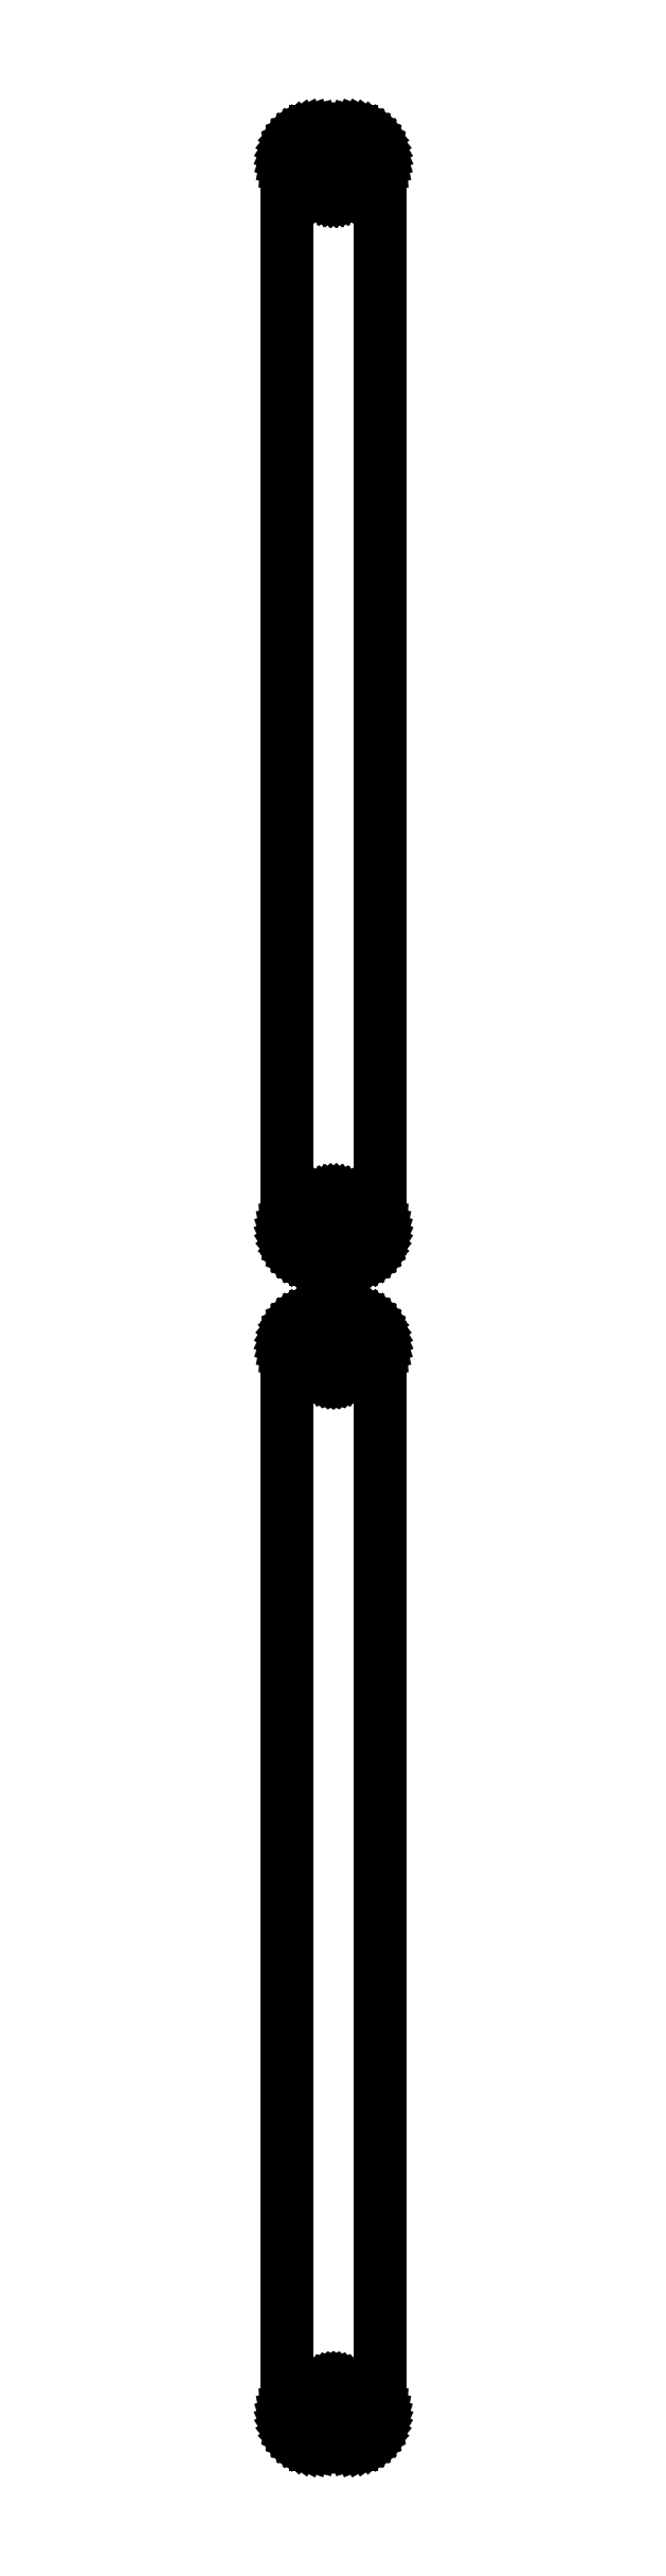
<metadata>
{"format":"dxf","ext":"dxf","renderer":"ezdxf+matplotlib","layout":"modelspace","background":"white","min_lineweight":24,"dpi":150}
</metadata>
<code>
0
SECTION
2
ENTITIES
0
LINE
8
0
10
3.437
20
288.1
11
4.045
21
288.2
0
LINE
8
0
10
4.045
20
288.2
11
4.629
21
288.5
0
LINE
8
0
10
4.629
20
288.5
11
5.179
21
288.8
0
LINE
8
0
10
5.179
20
288.8
11
5.687
21
289.1
0
LINE
8
0
10
5.687
20
289.1
11
6.145
21
289.6
0
LINE
8
0
10
6.145
20
289.6
11
6.545
21
290.1
0
LINE
8
0
10
6.545
20
290.1
11
6.882
21
290.6
0
LINE
8
0
10
6.882
20
290.6
11
7.149
21
291.2
0
LINE
8
0
10
7.149
20
291.2
11
7.343
21
291.8
0
LINE
8
0
10
7.343
20
291.8
11
7.461
21
292.4
0
LINE
8
0
10
7.461
20
292.4
11
7.5
21
293
0
LINE
8
0
10
7.5
20
293
11
7.5
21
463
0
LINE
8
0
10
7.5
20
463
11
7.461
21
463.6
0
LINE
8
0
10
7.461
20
463.6
11
7.343
21
464.2
0
LINE
8
0
10
7.343
20
464.2
11
7.149
21
464.8
0
LINE
8
0
10
7.149
20
464.8
11
6.882
21
465.4
0
LINE
8
0
10
6.882
20
465.4
11
6.545
21
465.9
0
LINE
8
0
10
6.545
20
465.9
11
6.145
21
466.4
0
LINE
8
0
10
6.145
20
466.4
11
5.687
21
466.9
0
LINE
8
0
10
5.687
20
466.9
11
5.179
21
467.2
0
LINE
8
0
10
5.179
20
467.2
11
4.629
21
467.5
0
LINE
8
0
10
4.629
20
467.5
11
4.045
21
467.8
0
LINE
8
0
10
4.045
20
467.8
11
3.437
21
467.9
0
LINE
8
0
10
3.437
20
467.9
11
2.814
21
468
0
LINE
8
0
10
2.814
20
468
11
-2.814
21
468
0
LINE
8
0
10
-2.814
20
468
11
-3.437
21
467.9
0
LINE
8
0
10
-3.437
20
467.9
11
-4.045
21
467.8
0
LINE
8
0
10
-4.045
20
467.8
11
-4.629
21
467.5
0
LINE
8
0
10
-4.629
20
467.5
11
-5.179
21
467.2
0
LINE
8
0
10
-5.179
20
467.2
11
-5.687
21
466.9
0
LINE
8
0
10
-5.687
20
466.9
11
-6.145
21
466.4
0
LINE
8
0
10
-6.145
20
466.4
11
-6.545
21
465.9
0
LINE
8
0
10
-6.545
20
465.9
11
-6.882
21
465.4
0
LINE
8
0
10
-6.882
20
465.4
11
-7.149
21
464.8
0
LINE
8
0
10
-7.149
20
464.8
11
-7.343
21
464.2
0
LINE
8
0
10
-7.343
20
464.2
11
-7.461
21
463.6
0
LINE
8
0
10
-7.461
20
463.6
11
-7.5
21
463
0
LINE
8
0
10
-7.5
20
463
11
-7.5
21
293
0
LINE
8
0
10
-7.5
20
293
11
-7.461
21
292.4
0
LINE
8
0
10
-7.461
20
292.4
11
-7.343
21
291.8
0
LINE
8
0
10
-7.343
20
291.8
11
-7.149
21
291.2
0
LINE
8
0
10
-7.149
20
291.2
11
-6.882
21
290.6
0
LINE
8
0
10
-6.882
20
290.6
11
-6.545
21
290.1
0
LINE
8
0
10
-6.545
20
290.1
11
-6.145
21
289.6
0
LINE
8
0
10
-6.145
20
289.6
11
-5.687
21
289.1
0
LINE
8
0
10
-5.687
20
289.1
11
-5.179
21
288.8
0
LINE
8
0
10
-5.179
20
288.8
11
-4.629
21
288.5
0
LINE
8
0
10
-4.629
20
288.5
11
-4.045
21
288.2
0
LINE
8
0
10
-4.045
20
288.2
11
-3.437
21
288.1
0
LINE
8
0
10
-3.437
20
288.1
11
-2.814
21
288
0
LINE
8
0
10
-2.814
20
288
11
2.814
21
288
0
LINE
8
0
10
2.814
20
288
11
3.437
21
288.1
0
LINE
8
0
10
-0.1507
20
458.1
11
-0.4497
21
458.1
0
LINE
8
0
10
-0.4497
20
458.1
11
-0.7416
21
458.2
0
LINE
8
0
10
-0.7416
20
458.2
11
-1.022
21
458.3
0
LINE
8
0
10
-1.022
20
458.3
11
-1.286
21
458.5
0
LINE
8
0
10
-1.286
20
458.5
11
-1.53
21
458.7
0
LINE
8
0
10
-1.53
20
458.7
11
-1.75
21
458.9
0
LINE
8
0
10
-1.75
20
458.9
11
-1.942
21
459.1
0
LINE
8
0
10
-1.942
20
459.1
11
-2.103
21
459.3
0
LINE
8
0
10
-2.103
20
459.3
11
-2.231
21
459.6
0
LINE
8
0
10
-2.231
20
459.6
11
-2.325
21
459.9
0
LINE
8
0
10
-2.325
20
459.9
11
-2.381
21
460.2
0
LINE
8
0
10
-2.381
20
460.2
11
-2.4
21
460.5
0
LINE
8
0
10
-2.4
20
460.5
11
-2.381
21
460.8
0
LINE
8
0
10
-2.381
20
460.8
11
-2.325
21
461.1
0
LINE
8
0
10
-2.325
20
461.1
11
-2.231
21
461.4
0
LINE
8
0
10
-2.231
20
461.4
11
-2.103
21
461.7
0
LINE
8
0
10
-2.103
20
461.7
11
-1.942
21
461.9
0
LINE
8
0
10
-1.942
20
461.9
11
-1.75
21
462.1
0
LINE
8
0
10
-1.75
20
462.1
11
-1.53
21
462.3
0
LINE
8
0
10
-1.53
20
462.3
11
-1.286
21
462.5
0
LINE
8
0
10
-1.286
20
462.5
11
-1.022
21
462.7
0
LINE
8
0
10
-1.022
20
462.7
11
-0.7416
21
462.8
0
LINE
8
0
10
-0.7416
20
462.8
11
-0.4497
21
462.9
0
LINE
8
0
10
-0.4497
20
462.9
11
-0.1507
21
462.9
0
LINE
8
0
10
-0.1507
20
462.9
11
0.1507
21
462.9
0
LINE
8
0
10
0.1507
20
462.9
11
0.4497
21
462.9
0
LINE
8
0
10
0.4497
20
462.9
11
0.7416
21
462.8
0
LINE
8
0
10
0.7416
20
462.8
11
1.022
21
462.7
0
LINE
8
0
10
1.022
20
462.7
11
1.286
21
462.5
0
LINE
8
0
10
1.286
20
462.5
11
1.53
21
462.3
0
LINE
8
0
10
1.53
20
462.3
11
1.75
21
462.1
0
LINE
8
0
10
1.75
20
462.1
11
1.942
21
461.9
0
LINE
8
0
10
1.942
20
461.9
11
2.103
21
461.7
0
LINE
8
0
10
2.103
20
461.7
11
2.231
21
461.4
0
LINE
8
0
10
2.231
20
461.4
11
2.325
21
461.1
0
LINE
8
0
10
2.325
20
461.1
11
2.381
21
460.8
0
LINE
8
0
10
2.381
20
460.8
11
2.4
21
460.5
0
LINE
8
0
10
2.4
20
460.5
11
2.381
21
460.2
0
LINE
8
0
10
2.381
20
460.2
11
2.325
21
459.9
0
LINE
8
0
10
2.325
20
459.9
11
2.231
21
459.6
0
LINE
8
0
10
2.231
20
459.6
11
2.103
21
459.3
0
LINE
8
0
10
2.103
20
459.3
11
1.942
21
459.1
0
LINE
8
0
10
1.942
20
459.1
11
1.75
21
458.9
0
LINE
8
0
10
1.75
20
458.9
11
1.53
21
458.7
0
LINE
8
0
10
1.53
20
458.7
11
1.286
21
458.5
0
LINE
8
0
10
1.286
20
458.5
11
1.022
21
458.3
0
LINE
8
0
10
1.022
20
458.3
11
0.7416
21
458.2
0
LINE
8
0
10
0.7416
20
458.2
11
0.4497
21
458.1
0
LINE
8
0
10
0.4497
20
458.1
11
0.1507
21
458.1
0
LINE
8
0
10
0.1507
20
458.1
11
-0.1507
21
458.1
0
LINE
8
0
10
-0.1507
20
293.1
11
-0.4497
21
293.1
0
LINE
8
0
10
-0.4497
20
293.1
11
-0.7416
21
293.2
0
LINE
8
0
10
-0.7416
20
293.2
11
-1.022
21
293.3
0
LINE
8
0
10
-1.022
20
293.3
11
-1.286
21
293.5
0
LINE
8
0
10
-1.286
20
293.5
11
-1.53
21
293.7
0
LINE
8
0
10
-1.53
20
293.7
11
-1.75
21
293.9
0
LINE
8
0
10
-1.75
20
293.9
11
-1.942
21
294.1
0
LINE
8
0
10
-1.942
20
294.1
11
-2.103
21
294.3
0
LINE
8
0
10
-2.103
20
294.3
11
-2.231
21
294.6
0
LINE
8
0
10
-2.231
20
294.6
11
-2.325
21
294.9
0
LINE
8
0
10
-2.325
20
294.9
11
-2.381
21
295.2
0
LINE
8
0
10
-2.381
20
295.2
11
-2.4
21
295.5
0
LINE
8
0
10
-2.4
20
295.5
11
-2.381
21
295.8
0
LINE
8
0
10
-2.381
20
295.8
11
-2.325
21
296.1
0
LINE
8
0
10
-2.325
20
296.1
11
-2.231
21
296.4
0
LINE
8
0
10
-2.231
20
296.4
11
-2.103
21
296.7
0
LINE
8
0
10
-2.103
20
296.7
11
-1.942
21
296.9
0
LINE
8
0
10
-1.942
20
296.9
11
-1.75
21
297.1
0
LINE
8
0
10
-1.75
20
297.1
11
-1.53
21
297.3
0
LINE
8
0
10
-1.53
20
297.3
11
-1.286
21
297.5
0
LINE
8
0
10
-1.286
20
297.5
11
-1.022
21
297.7
0
LINE
8
0
10
-1.022
20
297.7
11
-0.7416
21
297.8
0
LINE
8
0
10
-0.7416
20
297.8
11
-0.4497
21
297.9
0
LINE
8
0
10
-0.4497
20
297.9
11
-0.1507
21
297.9
0
LINE
8
0
10
-0.1507
20
297.9
11
0.1507
21
297.9
0
LINE
8
0
10
0.1507
20
297.9
11
0.4497
21
297.9
0
LINE
8
0
10
0.4497
20
297.9
11
0.7416
21
297.8
0
LINE
8
0
10
0.7416
20
297.8
11
1.022
21
297.7
0
LINE
8
0
10
1.022
20
297.7
11
1.286
21
297.5
0
LINE
8
0
10
1.286
20
297.5
11
1.53
21
297.3
0
LINE
8
0
10
1.53
20
297.3
11
1.75
21
297.1
0
LINE
8
0
10
1.75
20
297.1
11
1.942
21
296.9
0
LINE
8
0
10
1.942
20
296.9
11
2.103
21
296.7
0
LINE
8
0
10
2.103
20
296.7
11
2.231
21
296.4
0
LINE
8
0
10
2.231
20
296.4
11
2.325
21
296.1
0
LINE
8
0
10
2.325
20
296.1
11
2.381
21
295.8
0
LINE
8
0
10
2.381
20
295.8
11
2.4
21
295.5
0
LINE
8
0
10
2.4
20
295.5
11
2.381
21
295.2
0
LINE
8
0
10
2.381
20
295.2
11
2.325
21
294.9
0
LINE
8
0
10
2.325
20
294.9
11
2.231
21
294.6
0
LINE
8
0
10
2.231
20
294.6
11
2.103
21
294.3
0
LINE
8
0
10
2.103
20
294.3
11
1.942
21
294.1
0
LINE
8
0
10
1.942
20
294.1
11
1.75
21
293.9
0
LINE
8
0
10
1.75
20
293.9
11
1.53
21
293.7
0
LINE
8
0
10
1.53
20
293.7
11
1.286
21
293.5
0
LINE
8
0
10
1.286
20
293.5
11
1.022
21
293.3
0
LINE
8
0
10
1.022
20
293.3
11
0.7416
21
293.2
0
LINE
8
0
10
0.7416
20
293.2
11
0.4497
21
293.1
0
LINE
8
0
10
0.4497
20
293.1
11
0.1507
21
293.1
0
LINE
8
0
10
0.1507
20
293.1
11
-0.1507
21
293.1
0
LINE
8
0
10
3.437
20
99.09
11
4.045
21
99.24
0
LINE
8
0
10
4.045
20
99.24
11
4.629
21
99.48
0
LINE
8
0
10
4.629
20
99.48
11
5.179
21
99.78
0
LINE
8
0
10
5.179
20
99.78
11
5.687
21
100.1
0
LINE
8
0
10
5.687
20
100.1
11
6.145
21
100.6
0
LINE
8
0
10
6.145
20
100.6
11
6.545
21
101.1
0
LINE
8
0
10
6.545
20
101.1
11
6.882
21
101.6
0
LINE
8
0
10
6.882
20
101.6
11
7.149
21
102.2
0
LINE
8
0
10
7.149
20
102.2
11
7.343
21
102.8
0
LINE
8
0
10
7.343
20
102.8
11
7.461
21
103.4
0
LINE
8
0
10
7.461
20
103.4
11
7.5
21
104
0
LINE
8
0
10
7.5
20
104
11
7.5
21
274
0
LINE
8
0
10
7.5
20
274
11
7.461
21
274.6
0
LINE
8
0
10
7.461
20
274.6
11
7.343
21
275.2
0
LINE
8
0
10
7.343
20
275.2
11
7.149
21
275.8
0
LINE
8
0
10
7.149
20
275.8
11
6.882
21
276.4
0
LINE
8
0
10
6.882
20
276.4
11
6.545
21
276.9
0
LINE
8
0
10
6.545
20
276.9
11
6.145
21
277.4
0
LINE
8
0
10
6.145
20
277.4
11
5.687
21
277.9
0
LINE
8
0
10
5.687
20
277.9
11
5.179
21
278.2
0
LINE
8
0
10
5.179
20
278.2
11
4.629
21
278.5
0
LINE
8
0
10
4.629
20
278.5
11
4.045
21
278.8
0
LINE
8
0
10
4.045
20
278.8
11
3.437
21
278.9
0
LINE
8
0
10
3.437
20
278.9
11
2.814
21
279
0
LINE
8
0
10
2.814
20
279
11
-2.814
21
279
0
LINE
8
0
10
-2.814
20
279
11
-3.437
21
278.9
0
LINE
8
0
10
-3.437
20
278.9
11
-4.045
21
278.8
0
LINE
8
0
10
-4.045
20
278.8
11
-4.629
21
278.5
0
LINE
8
0
10
-4.629
20
278.5
11
-5.179
21
278.2
0
LINE
8
0
10
-5.179
20
278.2
11
-5.687
21
277.9
0
LINE
8
0
10
-5.687
20
277.9
11
-6.145
21
277.4
0
LINE
8
0
10
-6.145
20
277.4
11
-6.545
21
276.9
0
LINE
8
0
10
-6.545
20
276.9
11
-6.882
21
276.4
0
LINE
8
0
10
-6.882
20
276.4
11
-7.149
21
275.8
0
LINE
8
0
10
-7.149
20
275.8
11
-7.343
21
275.2
0
LINE
8
0
10
-7.343
20
275.2
11
-7.461
21
274.6
0
LINE
8
0
10
-7.461
20
274.6
11
-7.5
21
274
0
LINE
8
0
10
-7.5
20
274
11
-7.5
21
104
0
LINE
8
0
10
-7.5
20
104
11
-7.461
21
103.4
0
LINE
8
0
10
-7.461
20
103.4
11
-7.343
21
102.8
0
LINE
8
0
10
-7.343
20
102.8
11
-7.149
21
102.2
0
LINE
8
0
10
-7.149
20
102.2
11
-6.882
21
101.6
0
LINE
8
0
10
-6.882
20
101.6
11
-6.545
21
101.1
0
LINE
8
0
10
-6.545
20
101.1
11
-6.145
21
100.6
0
LINE
8
0
10
-6.145
20
100.6
11
-5.687
21
100.1
0
LINE
8
0
10
-5.687
20
100.1
11
-5.179
21
99.78
0
LINE
8
0
10
-5.179
20
99.78
11
-4.629
21
99.48
0
LINE
8
0
10
-4.629
20
99.48
11
-4.045
21
99.24
0
LINE
8
0
10
-4.045
20
99.24
11
-3.437
21
99.09
0
LINE
8
0
10
-3.437
20
99.09
11
-2.814
21
99.01
0
LINE
8
0
10
-2.814
20
99.01
11
2.814
21
99.01
0
LINE
8
0
10
2.814
20
99.01
11
3.437
21
99.09
0
LINE
8
0
10
-0.113
20
269.7
11
-0.3373
21
269.7
0
LINE
8
0
10
-0.3373
20
269.7
11
-0.5562
21
269.8
0
LINE
8
0
10
-0.5562
20
269.8
11
-0.7664
21
269.9
0
LINE
8
0
10
-0.7664
20
269.9
11
-0.9645
21
270
0
LINE
8
0
10
-0.9645
20
270
11
-1.147
21
270.1
0
LINE
8
0
10
-1.147
20
270.1
11
-1.312
21
270.3
0
LINE
8
0
10
-1.312
20
270.3
11
-1.456
21
270.4
0
LINE
8
0
10
-1.456
20
270.4
11
-1.577
21
270.6
0
LINE
8
0
10
-1.577
20
270.6
11
-1.674
21
270.8
0
LINE
8
0
10
-1.674
20
270.8
11
-1.743
21
271.1
0
LINE
8
0
10
-1.743
20
271.1
11
-1.786
21
271.3
0
LINE
8
0
10
-1.786
20
271.3
11
-1.8
21
271.5
0
LINE
8
0
10
-1.8
20
271.5
11
-1.786
21
271.7
0
LINE
8
0
10
-1.786
20
271.7
11
-1.743
21
271.9
0
LINE
8
0
10
-1.743
20
271.9
11
-1.674
21
272.2
0
LINE
8
0
10
-1.674
20
272.2
11
-1.577
21
272.4
0
LINE
8
0
10
-1.577
20
272.4
11
-1.456
21
272.6
0
LINE
8
0
10
-1.456
20
272.6
11
-1.312
21
272.7
0
LINE
8
0
10
-1.312
20
272.7
11
-1.147
21
272.9
0
LINE
8
0
10
-1.147
20
272.9
11
-0.9645
21
273
0
LINE
8
0
10
-0.9645
20
273
11
-0.7664
21
273.1
0
LINE
8
0
10
-0.7664
20
273.1
11
-0.5562
21
273.2
0
LINE
8
0
10
-0.5562
20
273.2
11
-0.3373
21
273.3
0
LINE
8
0
10
-0.3373
20
273.3
11
-0.113
21
273.3
0
LINE
8
0
10
-0.113
20
273.3
11
0.113
21
273.3
0
LINE
8
0
10
0.113
20
273.3
11
0.3373
21
273.3
0
LINE
8
0
10
0.3373
20
273.3
11
0.5562
21
273.2
0
LINE
8
0
10
0.5562
20
273.2
11
0.7664
21
273.1
0
LINE
8
0
10
0.7664
20
273.1
11
0.9645
21
273
0
LINE
8
0
10
0.9645
20
273
11
1.147
21
272.9
0
LINE
8
0
10
1.147
20
272.9
11
1.312
21
272.7
0
LINE
8
0
10
1.312
20
272.7
11
1.456
21
272.6
0
LINE
8
0
10
1.456
20
272.6
11
1.577
21
272.4
0
LINE
8
0
10
1.577
20
272.4
11
1.674
21
272.2
0
LINE
8
0
10
1.674
20
272.2
11
1.743
21
271.9
0
LINE
8
0
10
1.743
20
271.9
11
1.786
21
271.7
0
LINE
8
0
10
1.786
20
271.7
11
1.8
21
271.5
0
LINE
8
0
10
1.8
20
271.5
11
1.786
21
271.3
0
LINE
8
0
10
1.786
20
271.3
11
1.743
21
271.1
0
LINE
8
0
10
1.743
20
271.1
11
1.674
21
270.8
0
LINE
8
0
10
1.674
20
270.8
11
1.577
21
270.6
0
LINE
8
0
10
1.577
20
270.6
11
1.456
21
270.4
0
LINE
8
0
10
1.456
20
270.4
11
1.312
21
270.3
0
LINE
8
0
10
1.312
20
270.3
11
1.147
21
270.1
0
LINE
8
0
10
1.147
20
270.1
11
0.9645
21
270
0
LINE
8
0
10
0.9645
20
270
11
0.7664
21
269.9
0
LINE
8
0
10
0.7664
20
269.9
11
0.5562
21
269.8
0
LINE
8
0
10
0.5562
20
269.8
11
0.3373
21
269.7
0
LINE
8
0
10
0.3373
20
269.7
11
0.113
21
269.7
0
LINE
8
0
10
0.113
20
269.7
11
-0.113
21
269.7
0
LINE
8
0
10
-0.113
20
104.7
11
-0.3373
21
104.7
0
LINE
8
0
10
-0.3373
20
104.7
11
-0.5562
21
104.8
0
LINE
8
0
10
-0.5562
20
104.8
11
-0.7664
21
104.9
0
LINE
8
0
10
-0.7664
20
104.9
11
-0.9645
21
105
0
LINE
8
0
10
-0.9645
20
105
11
-1.147
21
105.1
0
LINE
8
0
10
-1.147
20
105.1
11
-1.312
21
105.3
0
LINE
8
0
10
-1.312
20
105.3
11
-1.456
21
105.4
0
LINE
8
0
10
-1.456
20
105.4
11
-1.577
21
105.6
0
LINE
8
0
10
-1.577
20
105.6
11
-1.674
21
105.8
0
LINE
8
0
10
-1.674
20
105.8
11
-1.743
21
106.1
0
LINE
8
0
10
-1.743
20
106.1
11
-1.786
21
106.3
0
LINE
8
0
10
-1.786
20
106.3
11
-1.8
21
106.5
0
LINE
8
0
10
-1.8
20
106.5
11
-1.786
21
106.7
0
LINE
8
0
10
-1.786
20
106.7
11
-1.743
21
106.9
0
LINE
8
0
10
-1.743
20
106.9
11
-1.674
21
107.2
0
LINE
8
0
10
-1.674
20
107.2
11
-1.577
21
107.4
0
LINE
8
0
10
-1.577
20
107.4
11
-1.456
21
107.6
0
LINE
8
0
10
-1.456
20
107.6
11
-1.312
21
107.7
0
LINE
8
0
10
-1.312
20
107.7
11
-1.147
21
107.9
0
LINE
8
0
10
-1.147
20
107.9
11
-0.9645
21
108
0
LINE
8
0
10
-0.9645
20
108
11
-0.7664
21
108.1
0
LINE
8
0
10
-0.7664
20
108.1
11
-0.5562
21
108.2
0
LINE
8
0
10
-0.5562
20
108.2
11
-0.3373
21
108.3
0
LINE
8
0
10
-0.3373
20
108.3
11
-0.113
21
108.3
0
LINE
8
0
10
-0.113
20
108.3
11
0.113
21
108.3
0
LINE
8
0
10
0.113
20
108.3
11
0.3373
21
108.3
0
LINE
8
0
10
0.3373
20
108.3
11
0.5562
21
108.2
0
LINE
8
0
10
0.5562
20
108.2
11
0.7664
21
108.1
0
LINE
8
0
10
0.7664
20
108.1
11
0.9645
21
108
0
LINE
8
0
10
0.9645
20
108
11
1.147
21
107.9
0
LINE
8
0
10
1.147
20
107.9
11
1.312
21
107.7
0
LINE
8
0
10
1.312
20
107.7
11
1.456
21
107.6
0
LINE
8
0
10
1.456
20
107.6
11
1.577
21
107.4
0
LINE
8
0
10
1.577
20
107.4
11
1.674
21
107.2
0
LINE
8
0
10
1.674
20
107.2
11
1.743
21
106.9
0
LINE
8
0
10
1.743
20
106.9
11
1.786
21
106.7
0
LINE
8
0
10
1.786
20
106.7
11
1.8
21
106.5
0
LINE
8
0
10
1.8
20
106.5
11
1.786
21
106.3
0
LINE
8
0
10
1.786
20
106.3
11
1.743
21
106.1
0
LINE
8
0
10
1.743
20
106.1
11
1.674
21
105.8
0
LINE
8
0
10
1.674
20
105.8
11
1.577
21
105.6
0
LINE
8
0
10
1.577
20
105.6
11
1.456
21
105.4
0
LINE
8
0
10
1.456
20
105.4
11
1.312
21
105.3
0
LINE
8
0
10
1.312
20
105.3
11
1.147
21
105.1
0
LINE
8
0
10
1.147
20
105.1
11
0.9645
21
105
0
LINE
8
0
10
0.9645
20
105
11
0.7664
21
104.9
0
LINE
8
0
10
0.7664
20
104.9
11
0.5562
21
104.8
0
LINE
8
0
10
0.5562
20
104.8
11
0.3373
21
104.7
0
LINE
8
0
10
0.3373
20
104.7
11
0.113
21
104.7
0
LINE
8
0
10
0.113
20
104.7
11
-0.113
21
104.7
0
ENDSEC
0
EOF

</code>
